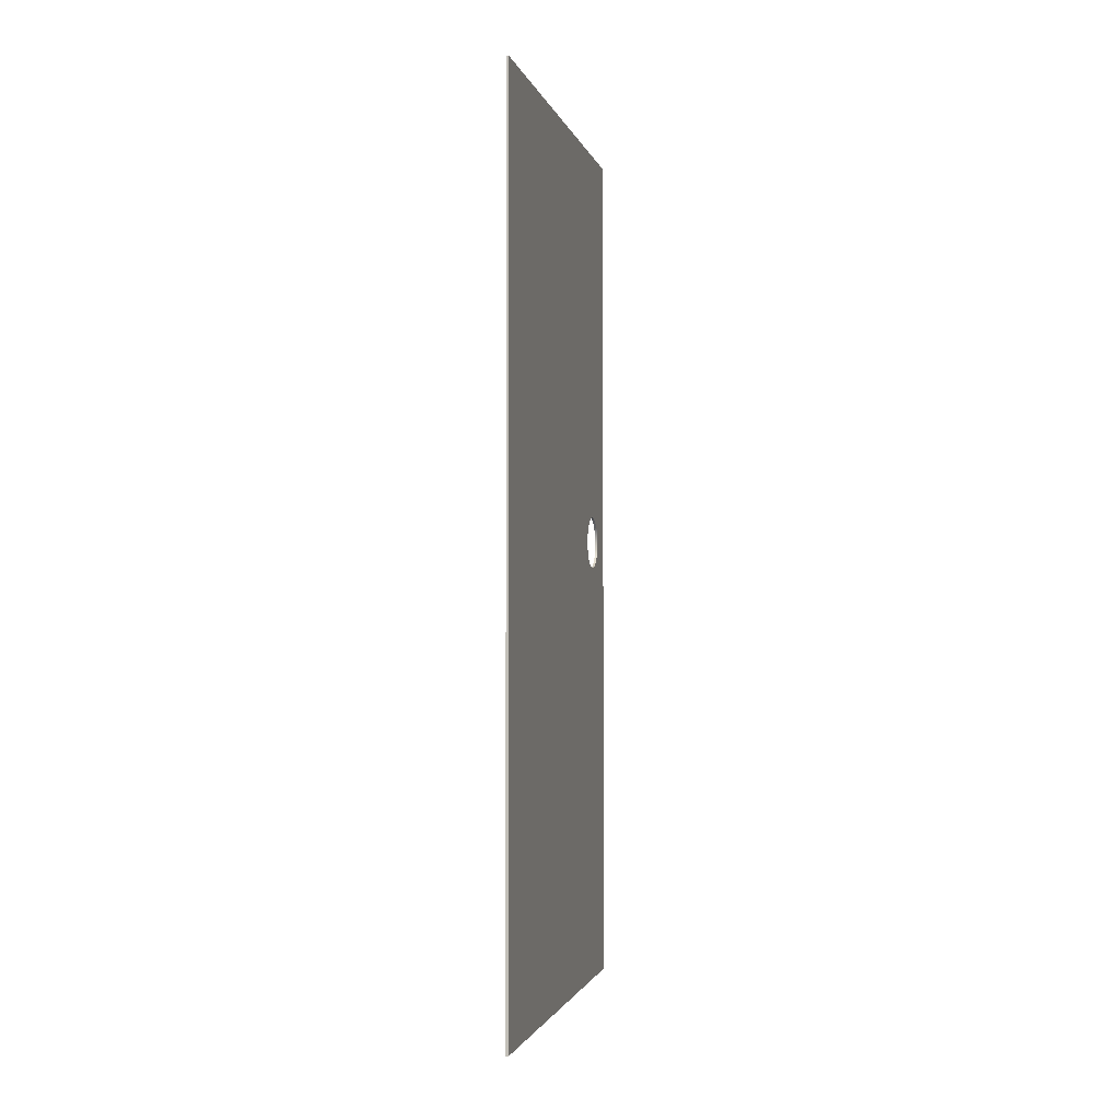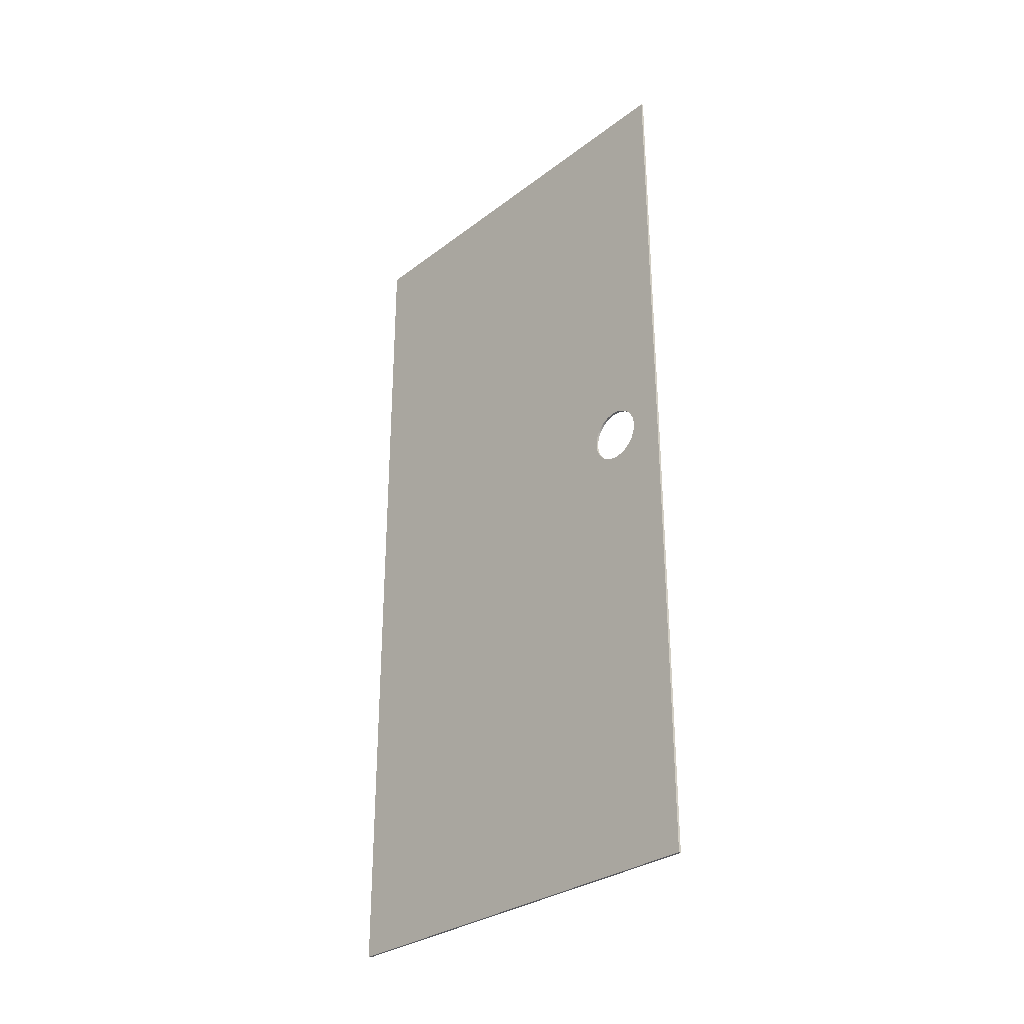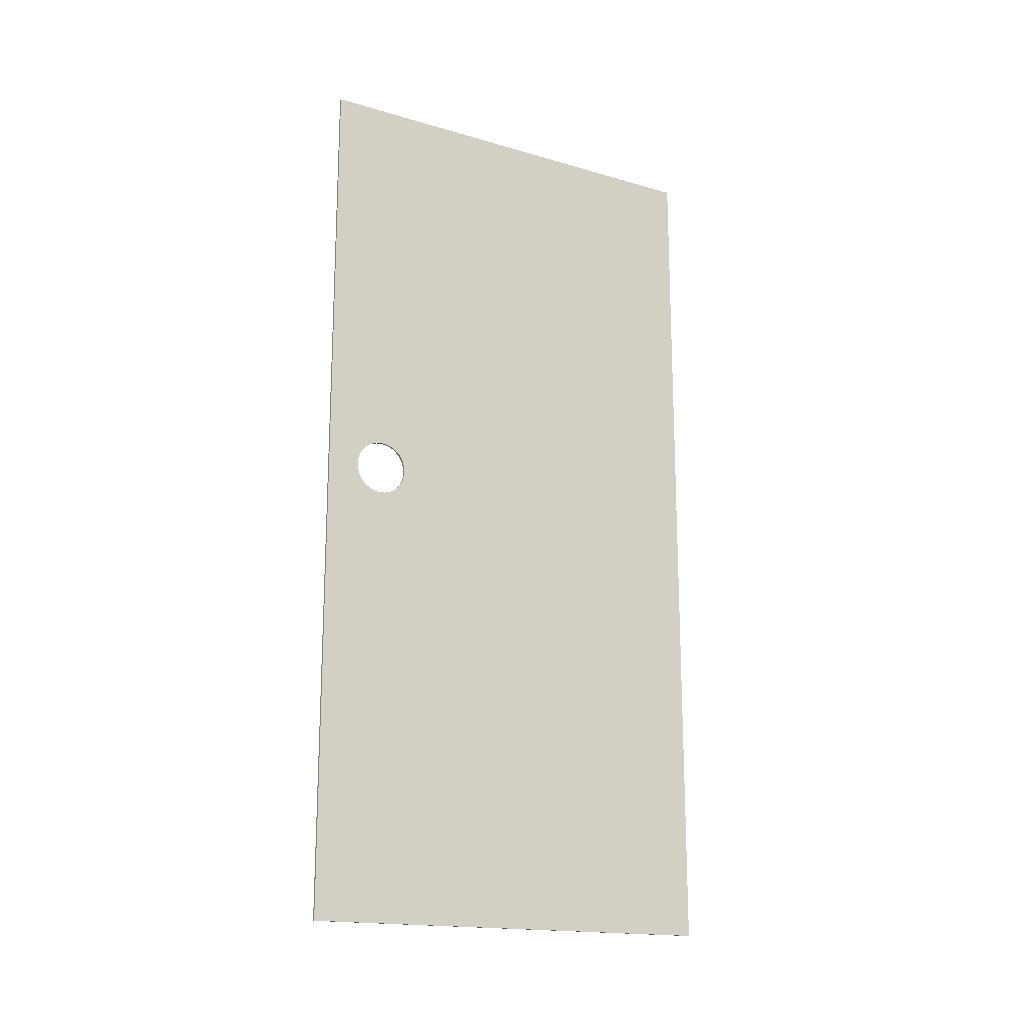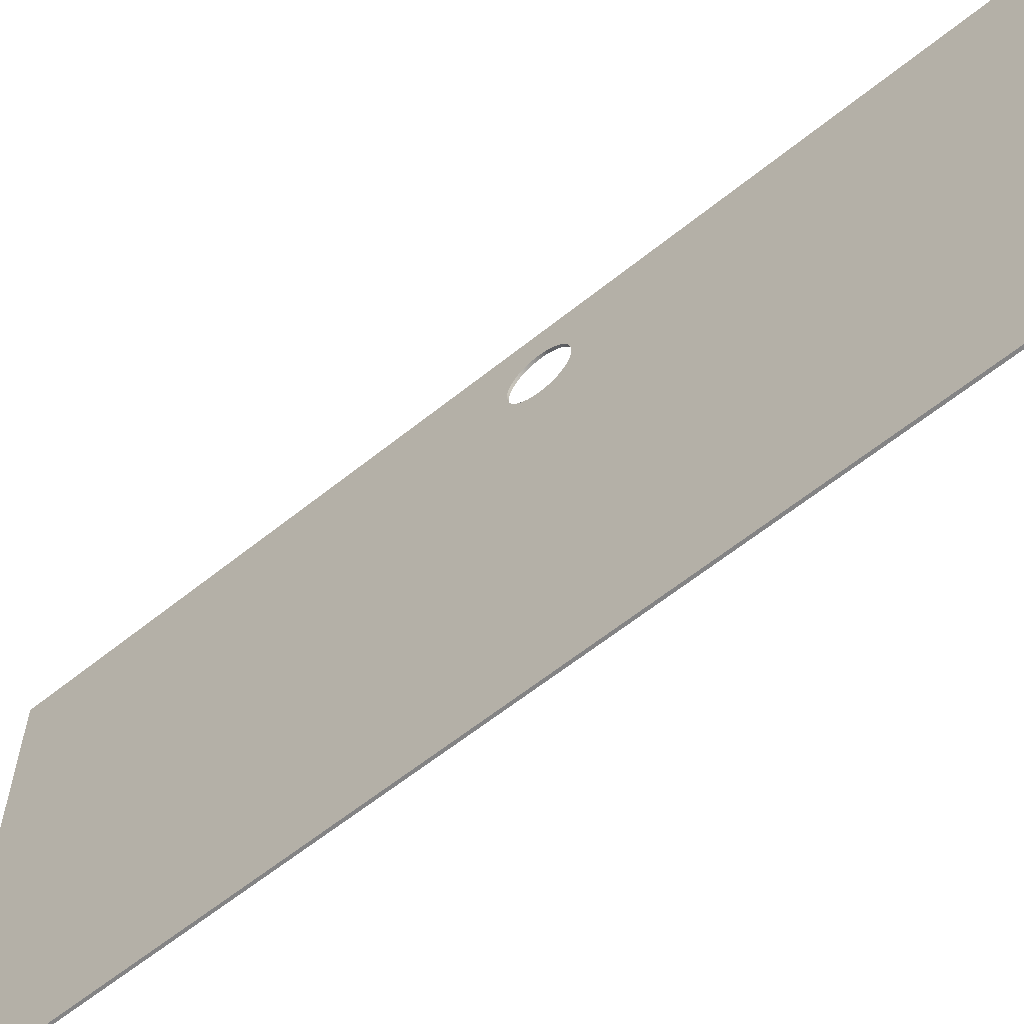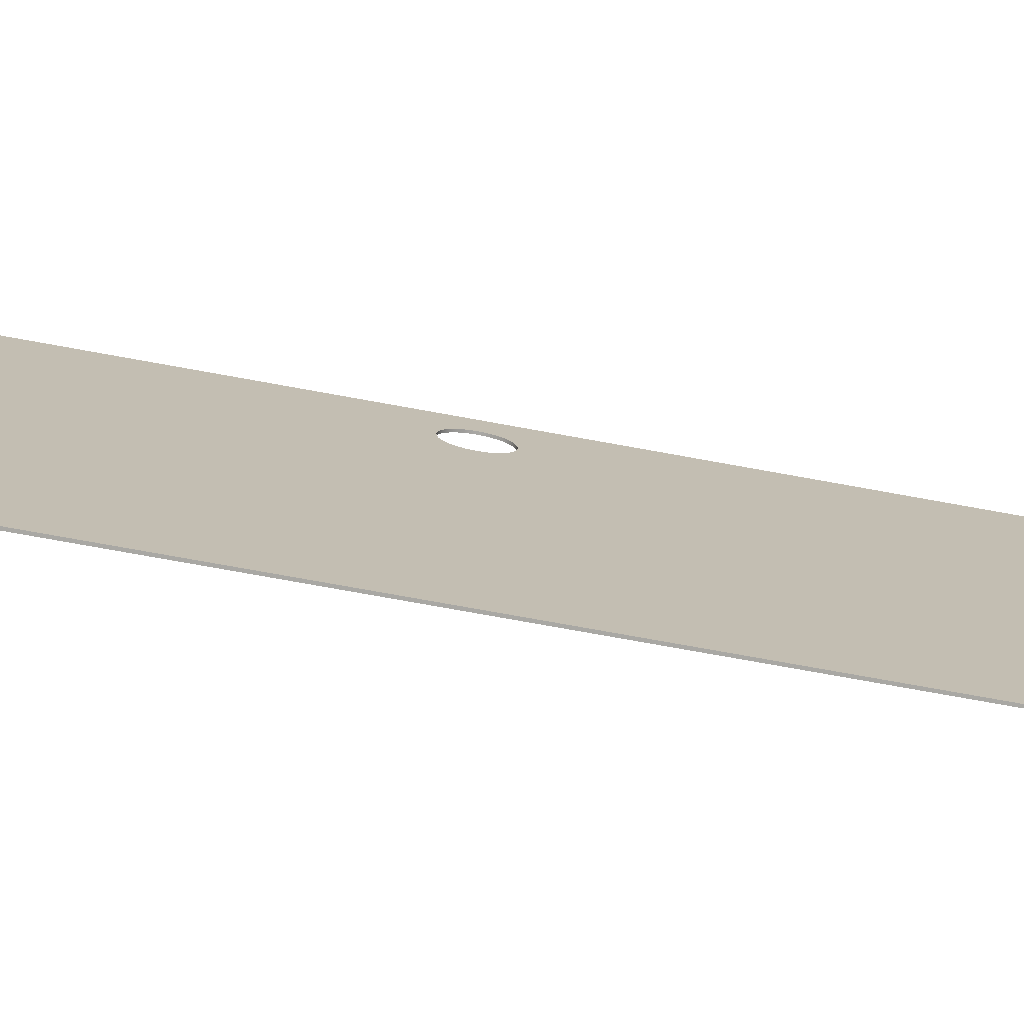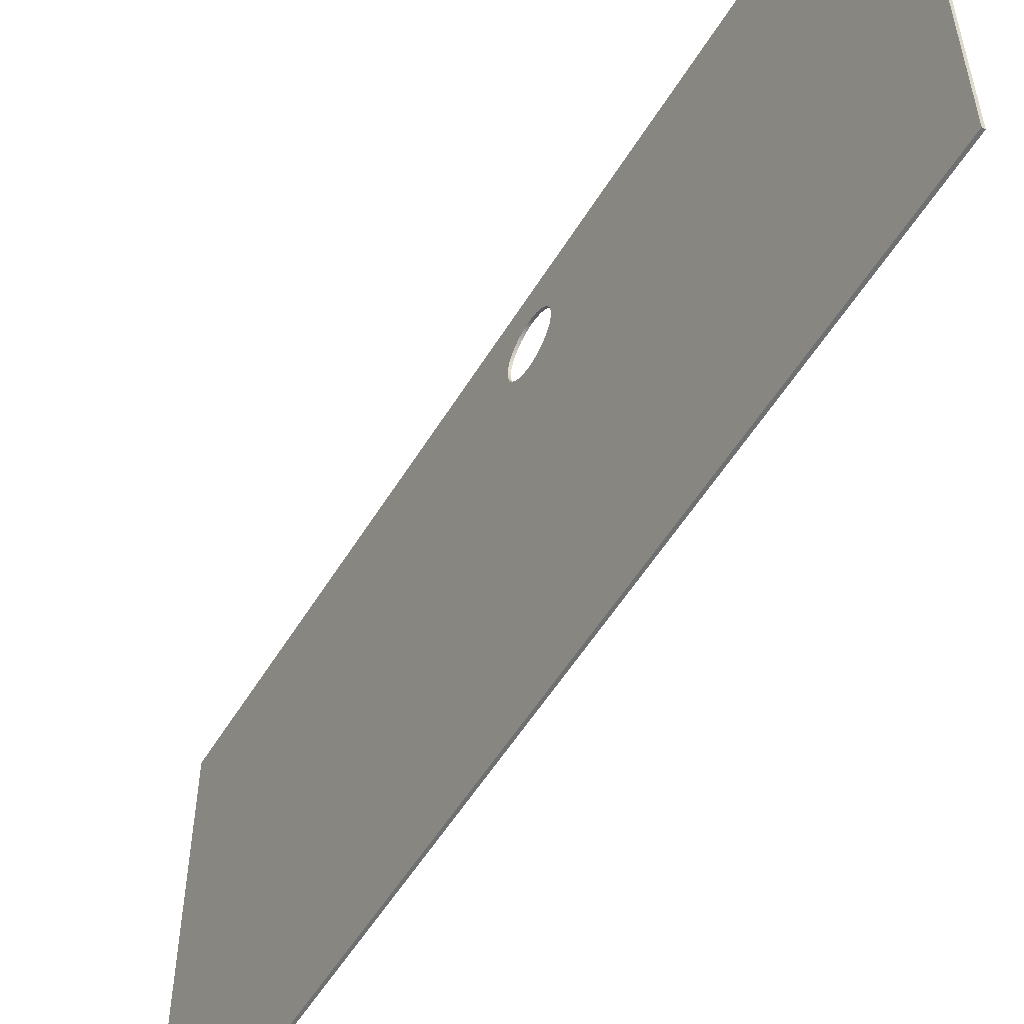
<metadata>
{"format":"obj","ext":"obj","renderer":"f3d","projection":"perspective","resolution":1024,"background":"white","views":[{"elev":-1.9,"azim":12.3,"up":"+Z"},{"elev":-30.4,"azim":137.4,"up":"+Z"},{"elev":-17.3,"azim":-120.1,"up":"+Z"},{"elev":-61.5,"azim":-50.7,"up":"+Y"},{"elev":-74.9,"azim":79.7,"up":"+Y"},{"elev":-54.9,"azim":-30.9,"up":"+Y"}]}
</metadata>
<code>
g Body70
v 100.1 -259.7 18.96
v 100.1 -259.6 18.77
v 100.1 -259.6 18.58
v 100.1 -259.5 18.41
v 100.1 -259.4 18.25
v 100.1 -259.3 18.11
v 100.1 -259.1 18
v 100.1 -258.9 17.92
v 100.1 -258.7 17.87
v 100.1 -258.6 17.85
v 100.1 -258.4 17.87
v 100.1 -258.2 17.92
v 100.1 -258 18
v 100.1 -257.8 18.11
v 100.1 -257.7 18.25
v 100.1 -257.6 18.41
v 100.1 -257.5 18.58
v 100.1 -257.5 18.77
v 100.1 -257.4 18.96
v 100.1 -257.5 19.15
v 100.1 -257.5 19.34
v 100.1 -257.6 19.51
v 100.1 -257.7 19.67
v 100.1 -257.8 19.81
v 100.1 -258 19.92
v 100.1 -258.2 20
v 100.1 -258.4 20.05
v 100.1 -258.6 20.06
v 100.1 -258.7 20.05
v 100.1 -258.9 20
v 100.1 -259.1 19.92
v 100.1 -259.3 19.81
v 100.1 -259.4 19.67
v 100.1 -259.5 19.51
v 100.1 -259.6 19.34
v 100.1 -259.6 19.15
v 100 -259.7 18.96
v 100 -259.6 19.15
v 100 -259.6 19.34
v 100 -259.5 19.51
v 100 -259.4 19.67
v 100 -259.3 19.81
v 100 -259.1 19.92
v 100 -258.9 20
v 100 -258.7 20.05
v 100 -258.6 20.06
v 100 -258.4 20.05
v 100 -258.2 20
v 100 -258 19.92
v 100 -257.8 19.81
v 100 -257.7 19.67
v 100 -257.6 19.51
v 100 -257.5 19.34
v 100 -257.5 19.15
v 100 -257.4 18.96
v 100 -257.5 18.77
v 100 -257.5 18.58
v 100 -257.6 18.41
v 100 -257.7 18.25
v 100 -257.8 18.11
v 100 -258 18
v 100 -258.2 17.92
v 100 -258.4 17.87
v 100 -258.6 17.85
v 100 -258.7 17.87
v 100 -258.9 17.92
v 100 -259.1 18
v 100 -259.3 18.11
v 100 -259.4 18.25
v 100 -259.5 18.41
v 100 -259.6 18.58
v 100 -259.6 18.77
v 100 -273.9 36
v 100 -273.9 0
v 100.1 -273.9 0
v 100.1 -273.9 36
v 100 -256.1 36
v 100.1 -256.1 36
v 100 -256.1 0
v 100.1 -256.1 0
f 2 72 1
f 1 72 37
f 1 37 36
f 36 37 38
f 36 38 35
f 35 38 39
f 35 39 34
f 34 39 40
f 34 40 33
f 33 40 41
f 33 41 32
f 32 41 42
f 32 42 31
f 31 42 43
f 31 43 30
f 30 43 44
f 30 44 29
f 29 44 45
f 29 45 28
f 28 45 46
f 28 46 27
f 27 46 47
f 27 47 26
f 26 47 48
f 26 48 25
f 25 48 49
f 25 49 24
f 24 49 50
f 24 50 23
f 23 50 51
f 23 51 22
f 22 51 52
f 22 52 21
f 21 52 53
f 21 53 20
f 20 53 54
f 20 54 19
f 19 54 55
f 19 55 18
f 18 55 56
f 18 56 17
f 17 56 57
f 17 57 16
f 16 57 58
f 16 58 15
f 15 58 59
f 15 59 14
f 14 59 60
f 14 60 13
f 13 60 61
f 13 61 12
f 12 61 62
f 12 62 11
f 11 62 63
f 11 63 10
f 10 63 64
f 10 64 9
f 9 64 65
f 9 65 8
f 8 65 66
f 8 66 7
f 7 66 67
f 7 67 6
f 6 67 68
f 6 68 5
f 5 68 69
f 5 69 4
f 4 69 70
f 4 70 3
f 3 70 71
f 3 71 2
f 2 71 72
f 73 74 76
f 76 74 75
f 77 73 78
f 78 73 76
f 79 77 80
f 80 77 78
f 74 79 75
f 75 79 80
f 36 76 1
f 1 76 75
f 1 75 2
f 2 75 3
f 3 75 4
f 4 75 80
f 4 80 5
f 5 80 6
f 6 80 7
f 7 80 8
f 8 80 9
f 9 80 10
f 10 80 11
f 11 80 12
f 12 80 13
f 13 80 14
f 14 80 15
f 15 80 16
f 16 80 17
f 17 80 18
f 18 80 19
f 19 80 78
f 19 78 20
f 20 78 21
f 21 78 22
f 22 78 23
f 23 78 24
f 24 78 25
f 25 78 26
f 26 78 27
f 27 78 28
f 28 78 29
f 29 78 30
f 30 78 31
f 31 78 32
f 32 78 33
f 33 78 34
f 34 78 76
f 34 76 35
f 35 76 36
f 72 74 37
f 37 74 73
f 37 73 38
f 38 73 39
f 39 73 40
f 40 73 77
f 40 77 41
f 41 77 42
f 42 77 43
f 43 77 44
f 44 77 45
f 45 77 46
f 46 77 47
f 47 77 48
f 48 77 49
f 49 77 50
f 50 77 51
f 51 77 52
f 52 77 53
f 53 77 54
f 54 77 55
f 55 77 79
f 55 79 56
f 56 79 57
f 57 79 58
f 58 79 59
f 59 79 60
f 60 79 61
f 61 79 62
f 62 79 63
f 63 79 64
f 64 79 65
f 65 79 66
f 66 79 67
f 67 79 68
f 68 79 69
f 69 79 70
f 70 79 74
f 70 74 71
f 71 74 72

</code>
